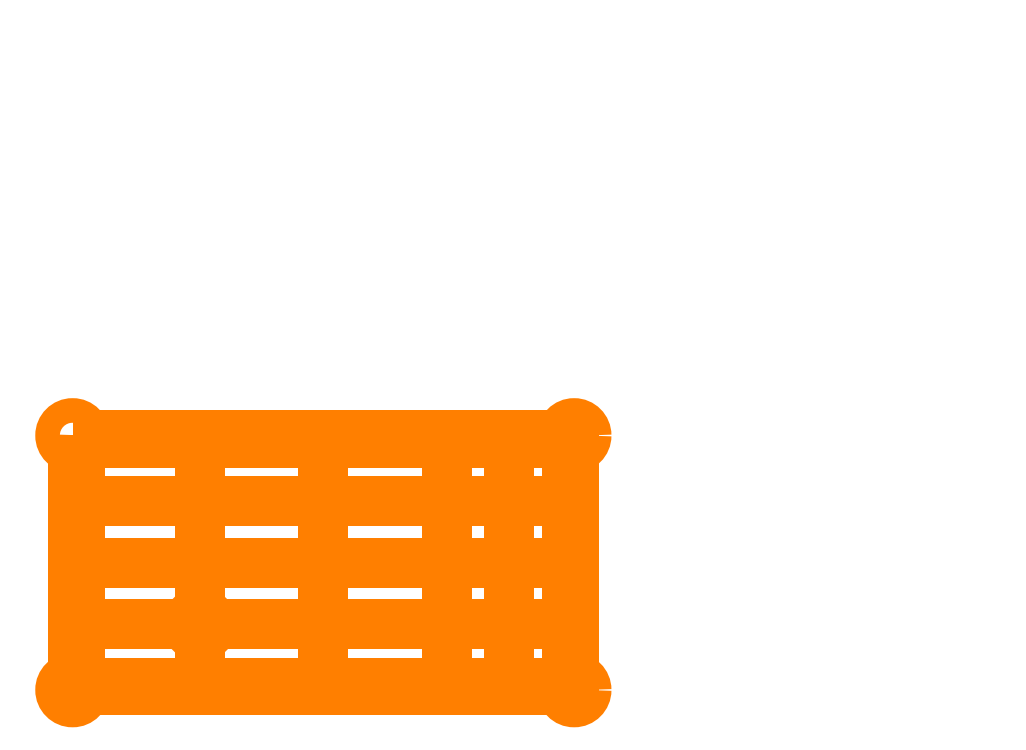
<metadata>
{"format":"dxf","ext":"dxf","renderer":"ezdxf+matplotlib","layout":"modelspace","background":"white","min_lineweight":24,"dpi":150}
</metadata>
<code>
0
SECTION
2
ENTITIES
0
HATCH
8
Trench
10
0
20
0
30
0
210
0
220
0
230
1
2
SOLID
70
     1
71
     0
91
        3
92
        2
72
     0
73
     1
93
        2
10
8231
20
6239
10
8231
20
6239
97
        0
92
        2
72
     0
73
     1
93
        2
10
8232
20
6238
10
8232
20
6238
97
        0
92
        2
72
     0
73
     1
93
        2
10
8231
20
6237
10
8231
20
6237
97
        0
75
     0
76
     1
98
        1
10
0
20
0
450
        0
451
        0
460
0
461
0
452
        0
462
0
453
        0
470

0
HATCH
8
Trench
10
0
20
0
30
0
210
0
220
0
230
1
2
SOLID
70
     1
71
     0
91
        3
92
        2
72
     0
73
     1
93
        2
10
8075
20
6146
10
8075
20
6145
97
        0
92
        2
72
     0
73
     1
93
        2
10
8076
20
6145
10
8076
20
6145
97
        0
92
        2
72
     0
73
     1
93
        2
10
8075
20
6144
10
8075
20
6144
97
        0
75
     0
76
     1
98
        1
10
0
20
0
450
        0
451
        0
460
0
461
0
452
        0
462
0
453
        0
470

0
HATCH
8
Trench
10
0
20
0
30
0
210
0
220
0
230
1
2
SOLID
70
     1
71
     0
91
        3
92
        2
72
     0
73
     1
93
        2
10
8224
20
5945
10
8224
20
5945
97
        0
92
        2
72
     0
73
     1
93
        2
10
8225
20
5945
10
8225
20
5944
97
        0
92
        2
72
     0
73
     1
93
        2
10
8224
20
5944
10
8224
20
5944
97
        0
75
     0
76
     1
98
        1
10
0
20
0
450
        0
451
        0
460
0
461
0
452
        0
462
0
453
        0
470

0
HATCH
8
Trench
10
0
20
0
30
0
210
0
220
0
230
1
2
SOLID
70
     1
71
     0
91
        3
92
        2
72
     0
73
     1
93
        2
10
8250
20
5939
10
8251
20
5939
97
        0
92
        2
72
     0
73
     1
93
        2
10
8251
20
5939
10
8251
20
5938
97
        0
92
        2
72
     0
73
     1
93
        2
10
8251
20
5938
10
8250
20
5937
97
        0
75
     0
76
     1
98
        1
10
0
20
0
450
        0
451
        0
460
0
461
0
452
        0
462
0
453
        0
470

0
HATCH
8
Trench
10
0
20
0
30
0
210
0
220
0
230
1
2
SOLID
70
     1
71
     0
91
        3
92
        2
72
     0
73
     1
93
        2
10
8587
20
5945
10
8587
20
5945
97
        0
92
        2
72
     0
73
     1
93
        2
10
8588
20
5944
10
8588
20
5944
97
        0
92
        2
72
     0
73
     1
93
        2
10
8587
20
5943
10
8587
20
5943
97
        0
75
     0
76
     1
98
        1
10
0
20
0
450
        0
451
        0
460
0
461
0
452
        0
462
0
453
        0
470

0
HATCH
8
Trench
10
0
20
0
30
0
210
0
220
0
230
1
2
SOLID
70
     1
71
     0
91
        3
92
        2
72
     0
73
     1
93
        2
10
8679
20
5945
10
8680
20
5945
97
        0
92
        2
72
     0
73
     1
93
        2
10
8680
20
5945
10
8680
20
5944
97
        0
92
        2
72
     0
73
     1
93
        2
10
8679
20
5944
10
8679
20
5944
97
        0
75
     0
76
     1
98
        1
10
0
20
0
450
        0
451
        0
460
0
461
0
452
        0
462
0
453
        0
470

0
HATCH
8
Trench
10
0
20
0
30
0
210
0
220
0
230
1
2
SOLID
70
     1
71
     0
91
        3
92
        2
72
     0
73
     1
93
        4
10
8329
20
9300
10
8329
20
9300
10
8329
20
9300
10
8329
20
9300
97
        0
92
        2
72
     0
73
     1
93
        2
10
8329
20
9300
10
8329
20
9300
97
        0
92
        2
72
     0
73
     1
93
        2
10
8329
20
9300
10
8329
20
9300
97
        0
75
     0
76
     1
98
        1
10
0
20
0
450
        0
451
        0
460
0
461
0
452
        0
462
0
453
        0
470

0
LWPOLYLINE
8
Grounding
90
        4
70
     1
43
0
10
0
20
2472
10
0
20
0
10
4872
20
-1.091e-11
10
4872
20
2472
0
LWPOLYLINE
8
Grounding
90
        4
70
     1
43
0
10
72
20
2400
10
72
20
72
10
4800
20
72
10
4800
20
2400
0
LWPOLYLINE
8
Grounding
90
        2
70
     0
43
0
10
1236
20
0
10
1236
20
2472
0
LWPOLYLINE
8
Grounding
90
        2
70
     0
43
0
10
2436
20
-1.091e-11
10
2436
20
2472
0
LWPOLYLINE
8
Grounding
90
        2
70
     0
43
0
10
3636
20
-1.091e-11
10
3636
20
2472
0
LWPOLYLINE
8
Grounding
90
        2
70
     0
43
0
10
0
20
636
10
4872
20
636
0
LWPOLYLINE
8
Grounding
90
        2
70
     0
43
0
10
0
20
1236
10
4872
20
1236
0
LWPOLYLINE
8
Grounding
90
        2
70
     0
43
0
10
0
20
1836
10
4872
20
1836
0
LINE
8
Grounding
10
4236
20
-1.091e-11
30
0
11
4236
21
2472
31
0
0
CIRCLE
8
Grounding
10
1236
20
636
30
0
40
119.6
0
CIRCLE
8
Grounding
10
0
20
2472
30
0
40
119.6
0
CIRCLE
8
Grounding
10
4872
20
2472
30
0
40
119.6
0
CIRCLE
8
Grounding
10
4872
20
-1.091e-11
30
0
40
119.6
0
CIRCLE
8
Grounding
10
0
20
0
30
0
40
119.6
0
VIEWPORT
360
39AE
8
0
348
9F
10
51.71
20
35.25
30
0
40
247.9
41
119
68
     1
69
     1
12
51.71
22
35.25
13
0
23
0
14
0.5
24
0.5
15
0.5
25
0.5
16
0
26
0
36
1
17
0
27
0
37
0
42
50
43
0
44
0
45
119
50
0
51
0
72
  1000
90
   819232
1

281
     0
71
     1
74
     0
110
0
120
0
130
0
111
1
121
0
131
0
112
0
122
1
132
0
79
     0
146
0
170
     0
61
     5
292
     1
282
     1
141
0
142
0
63
   250
421
  3355443
0
ENDSEC
0
EOF

</code>
